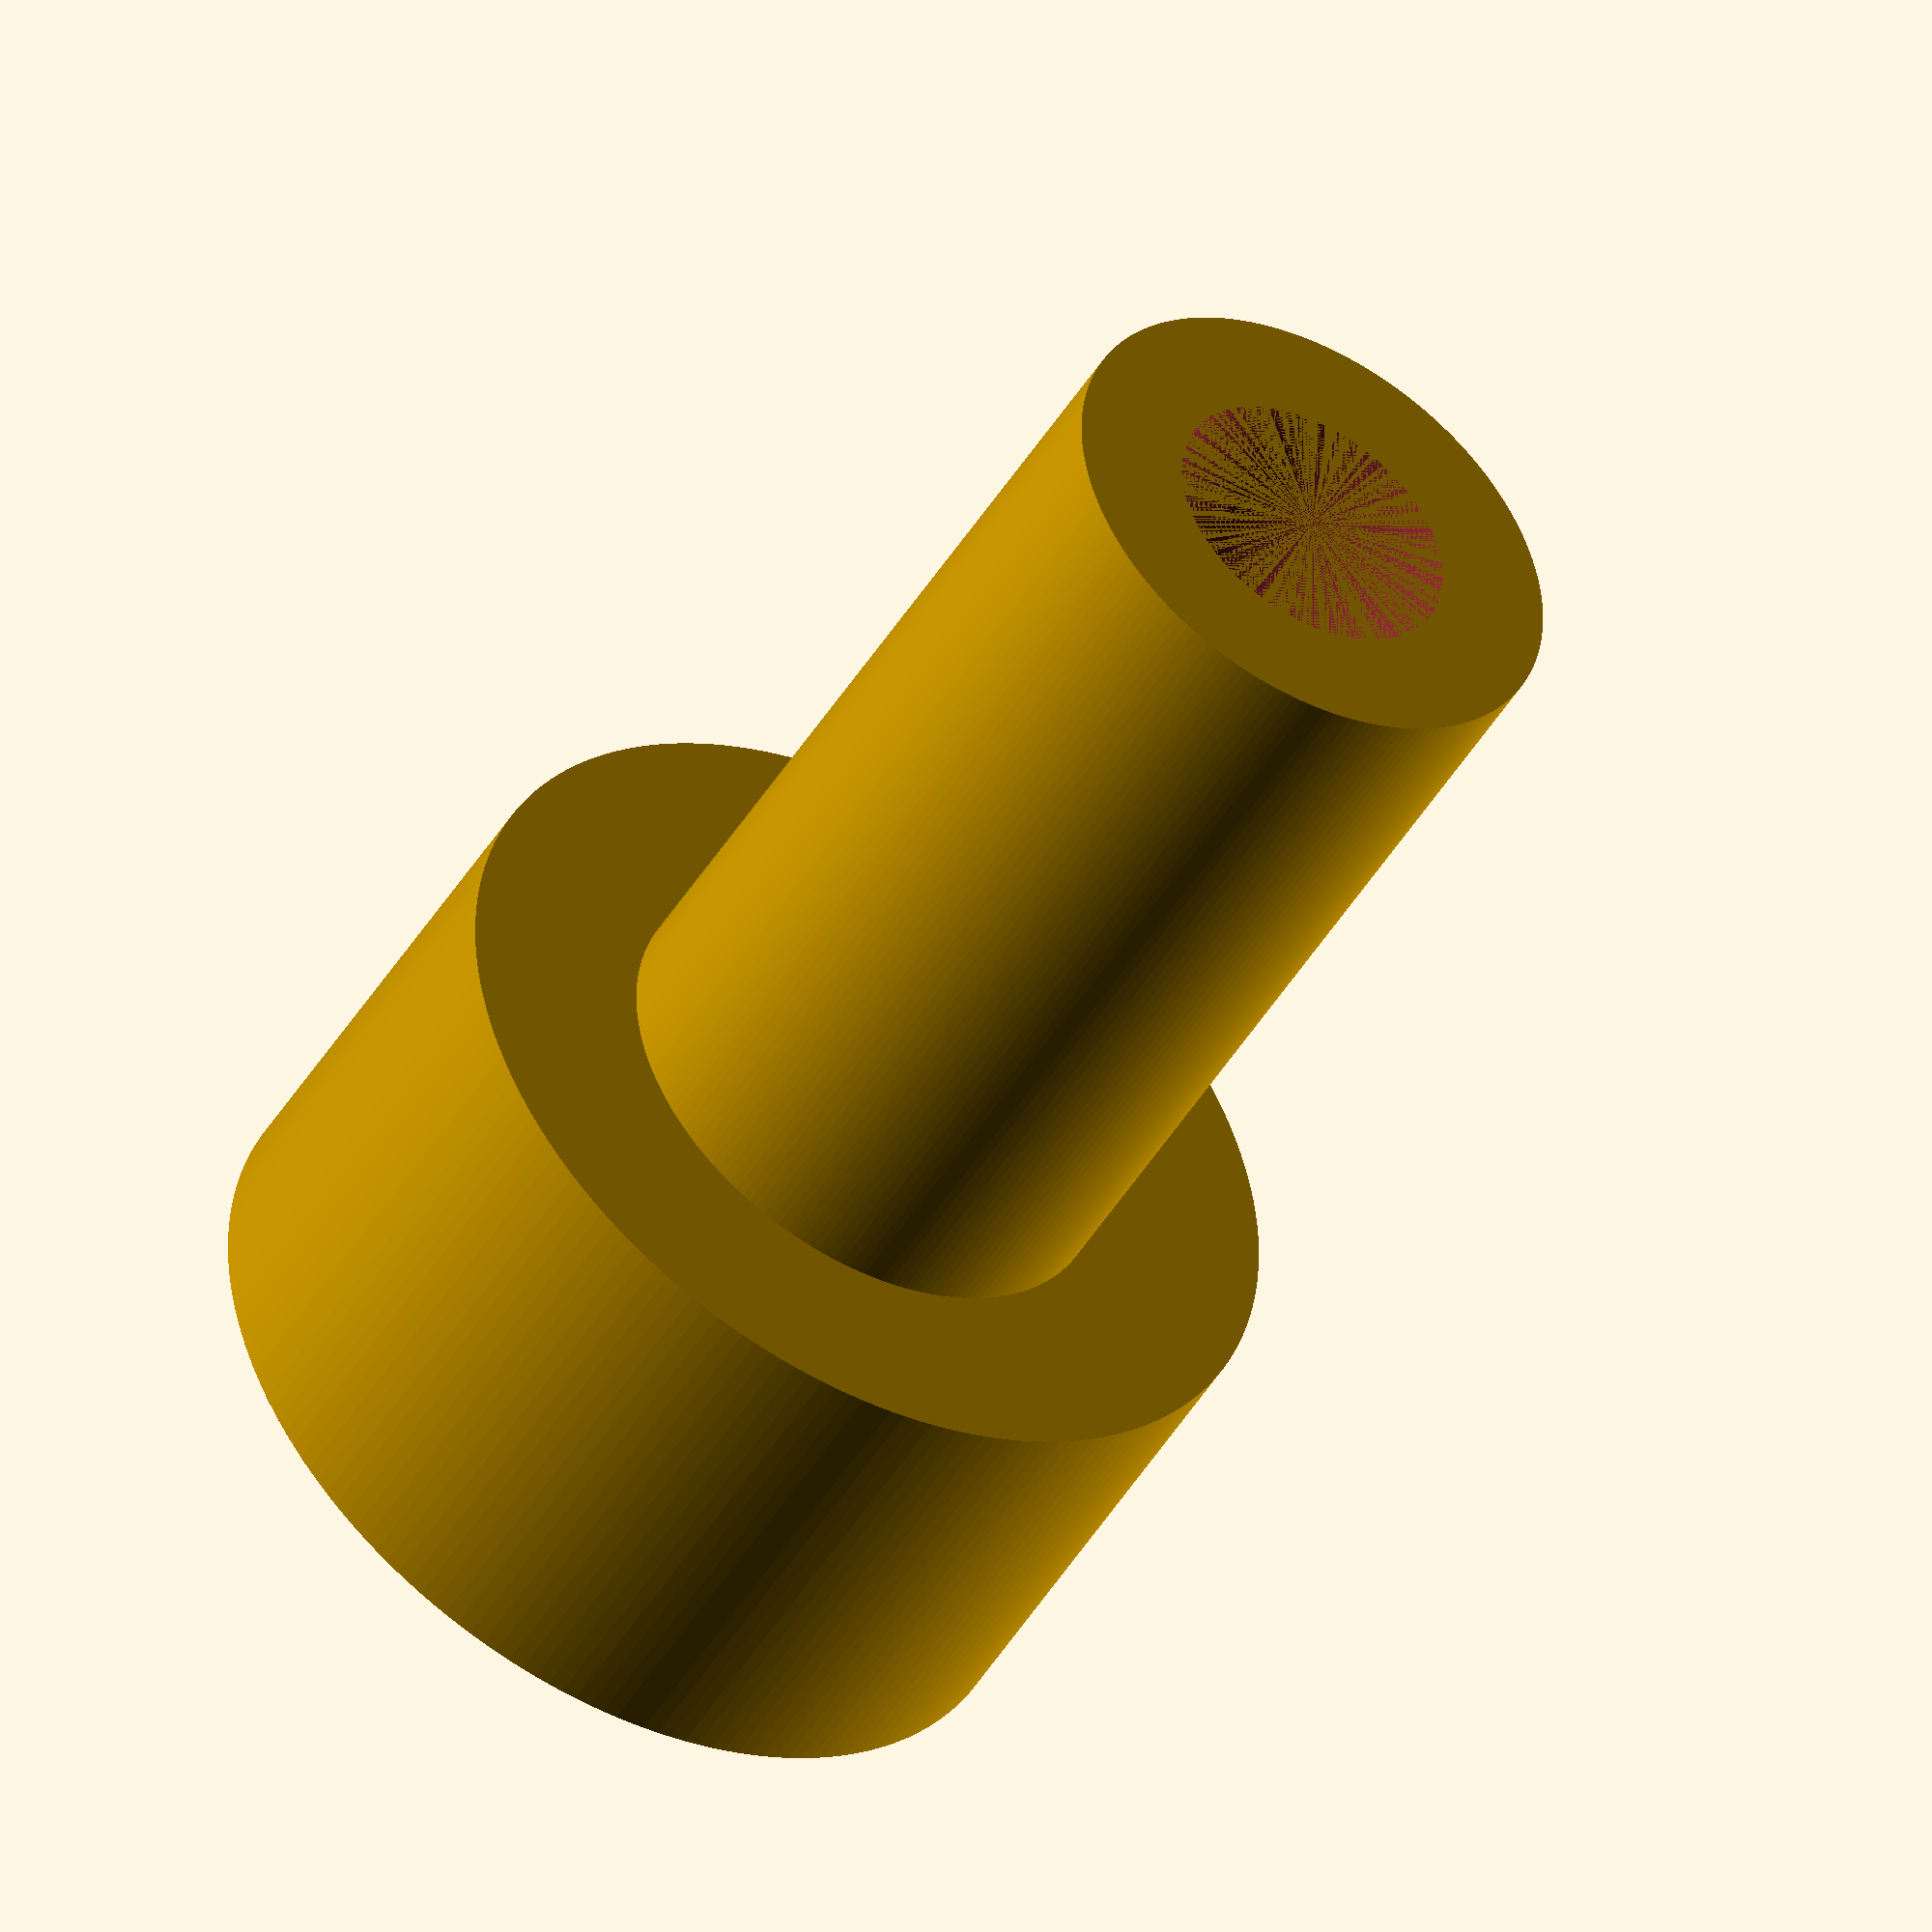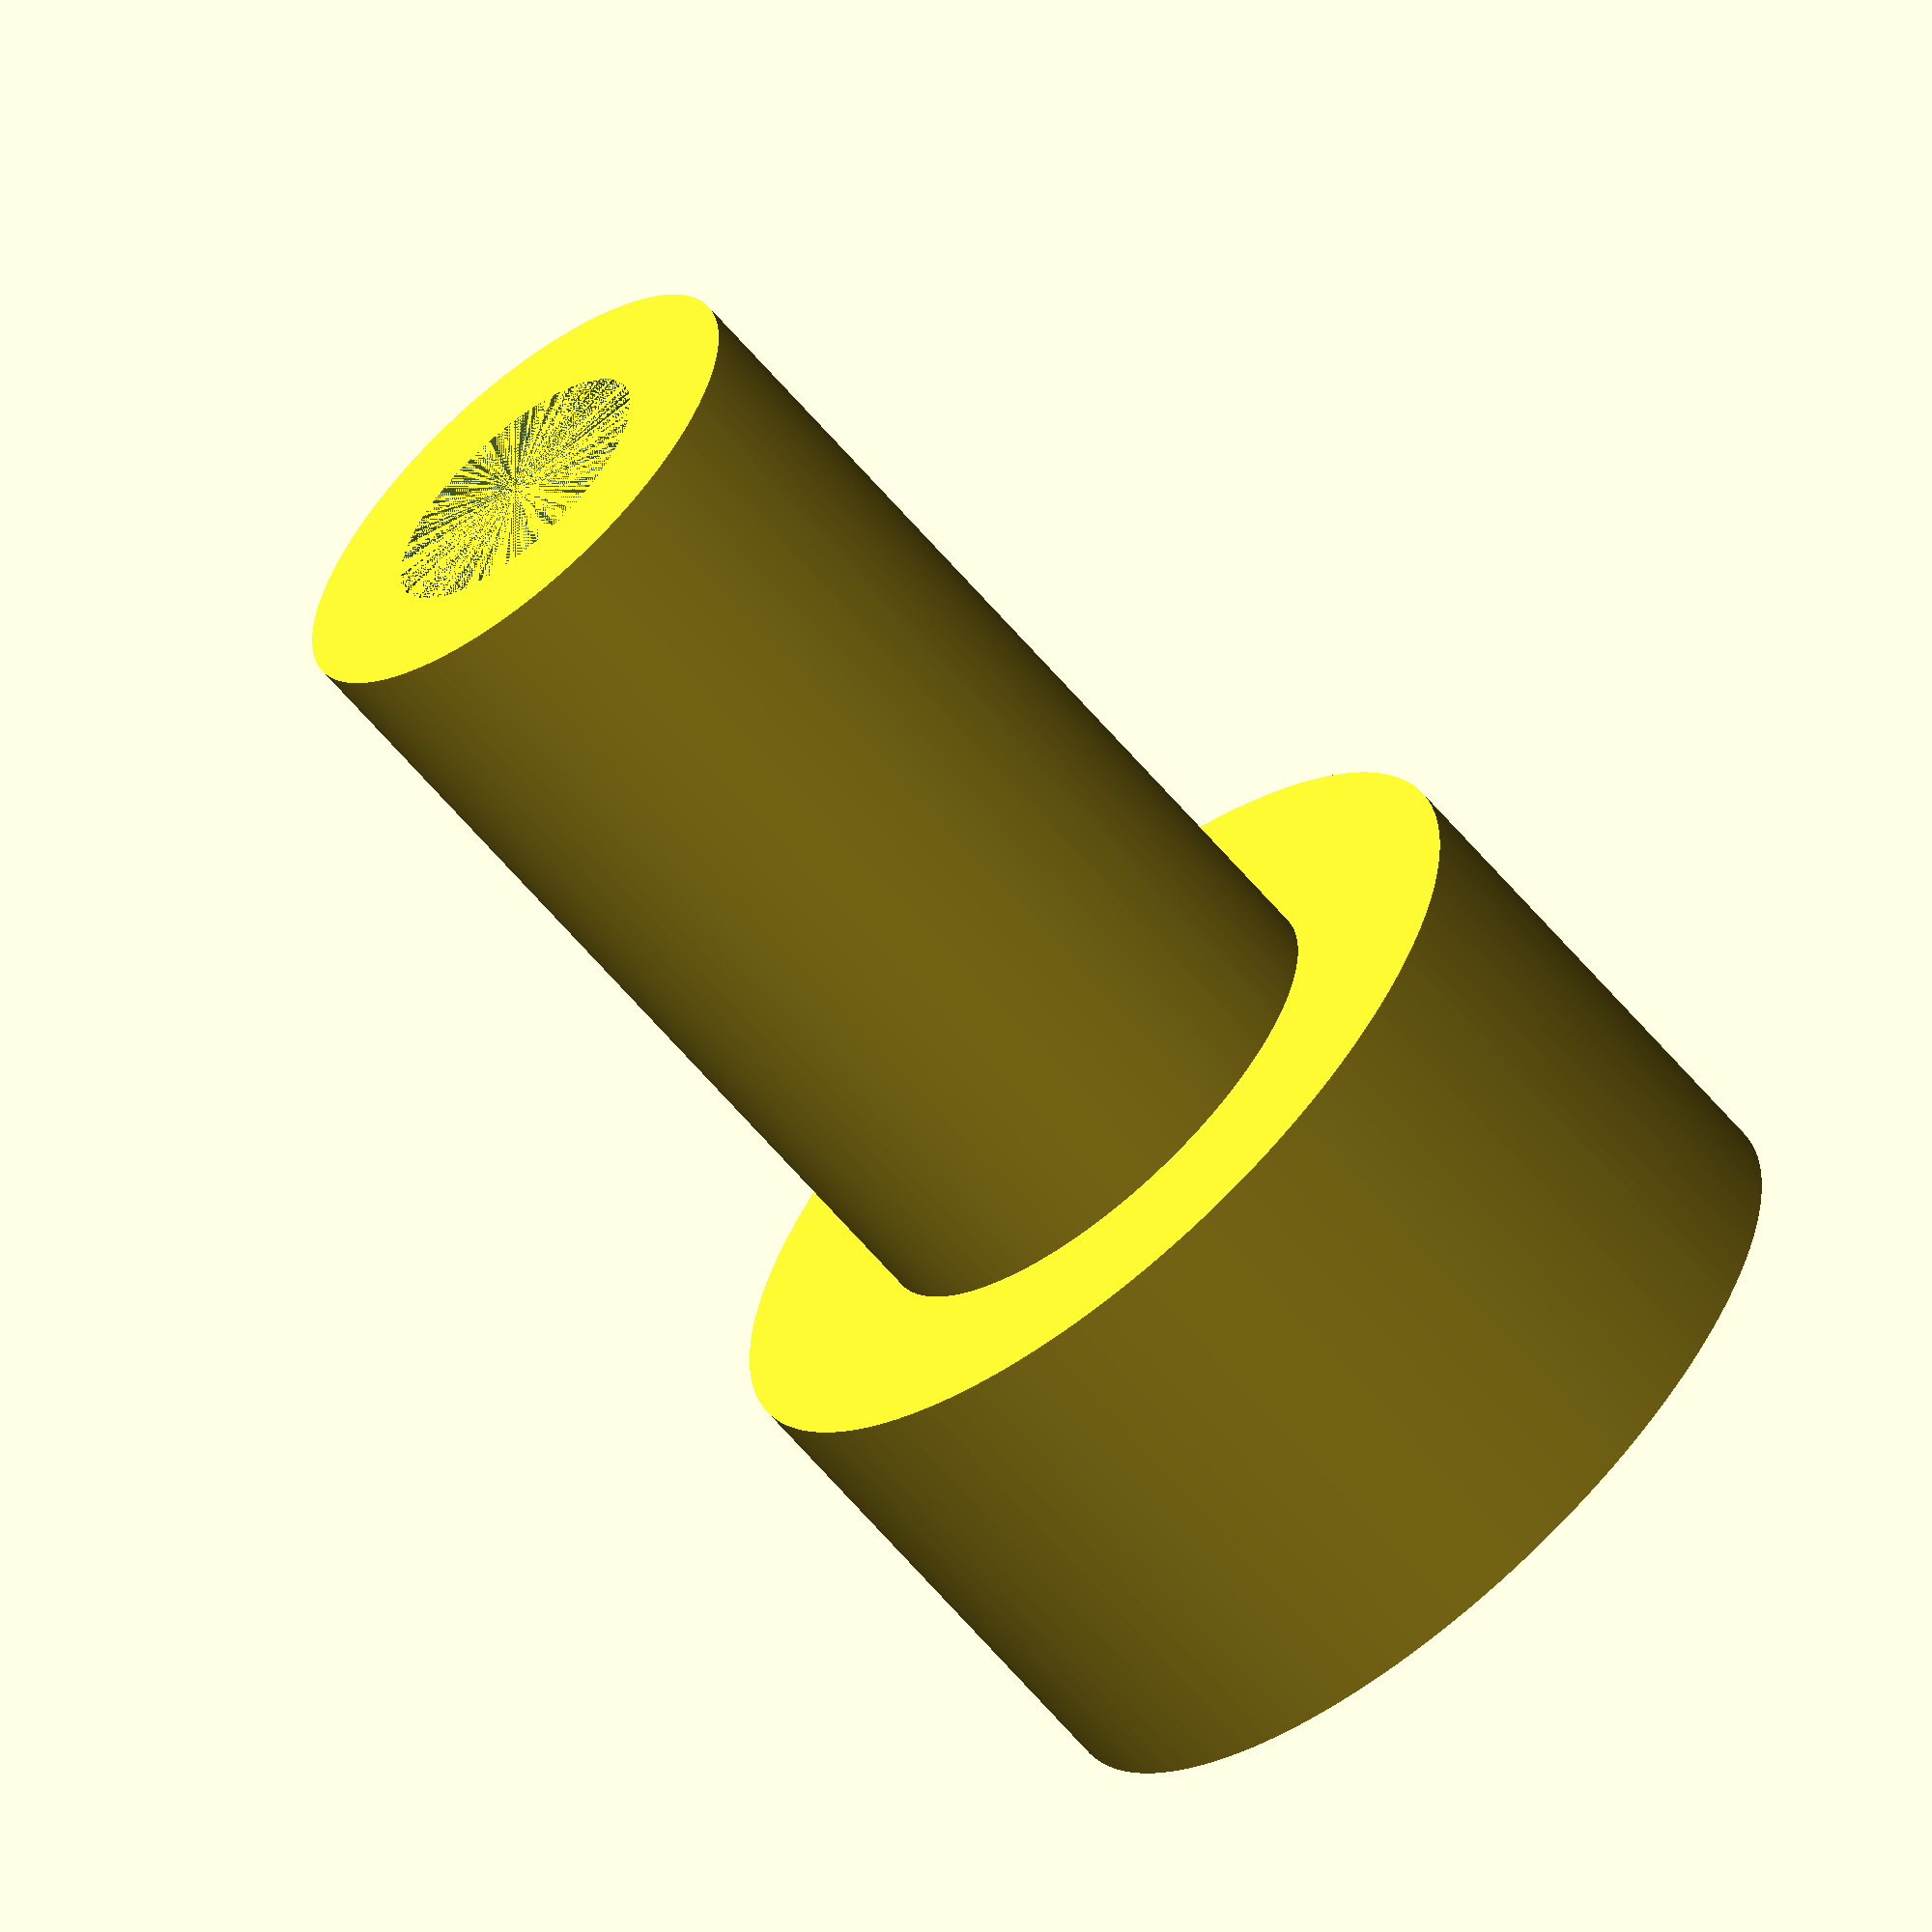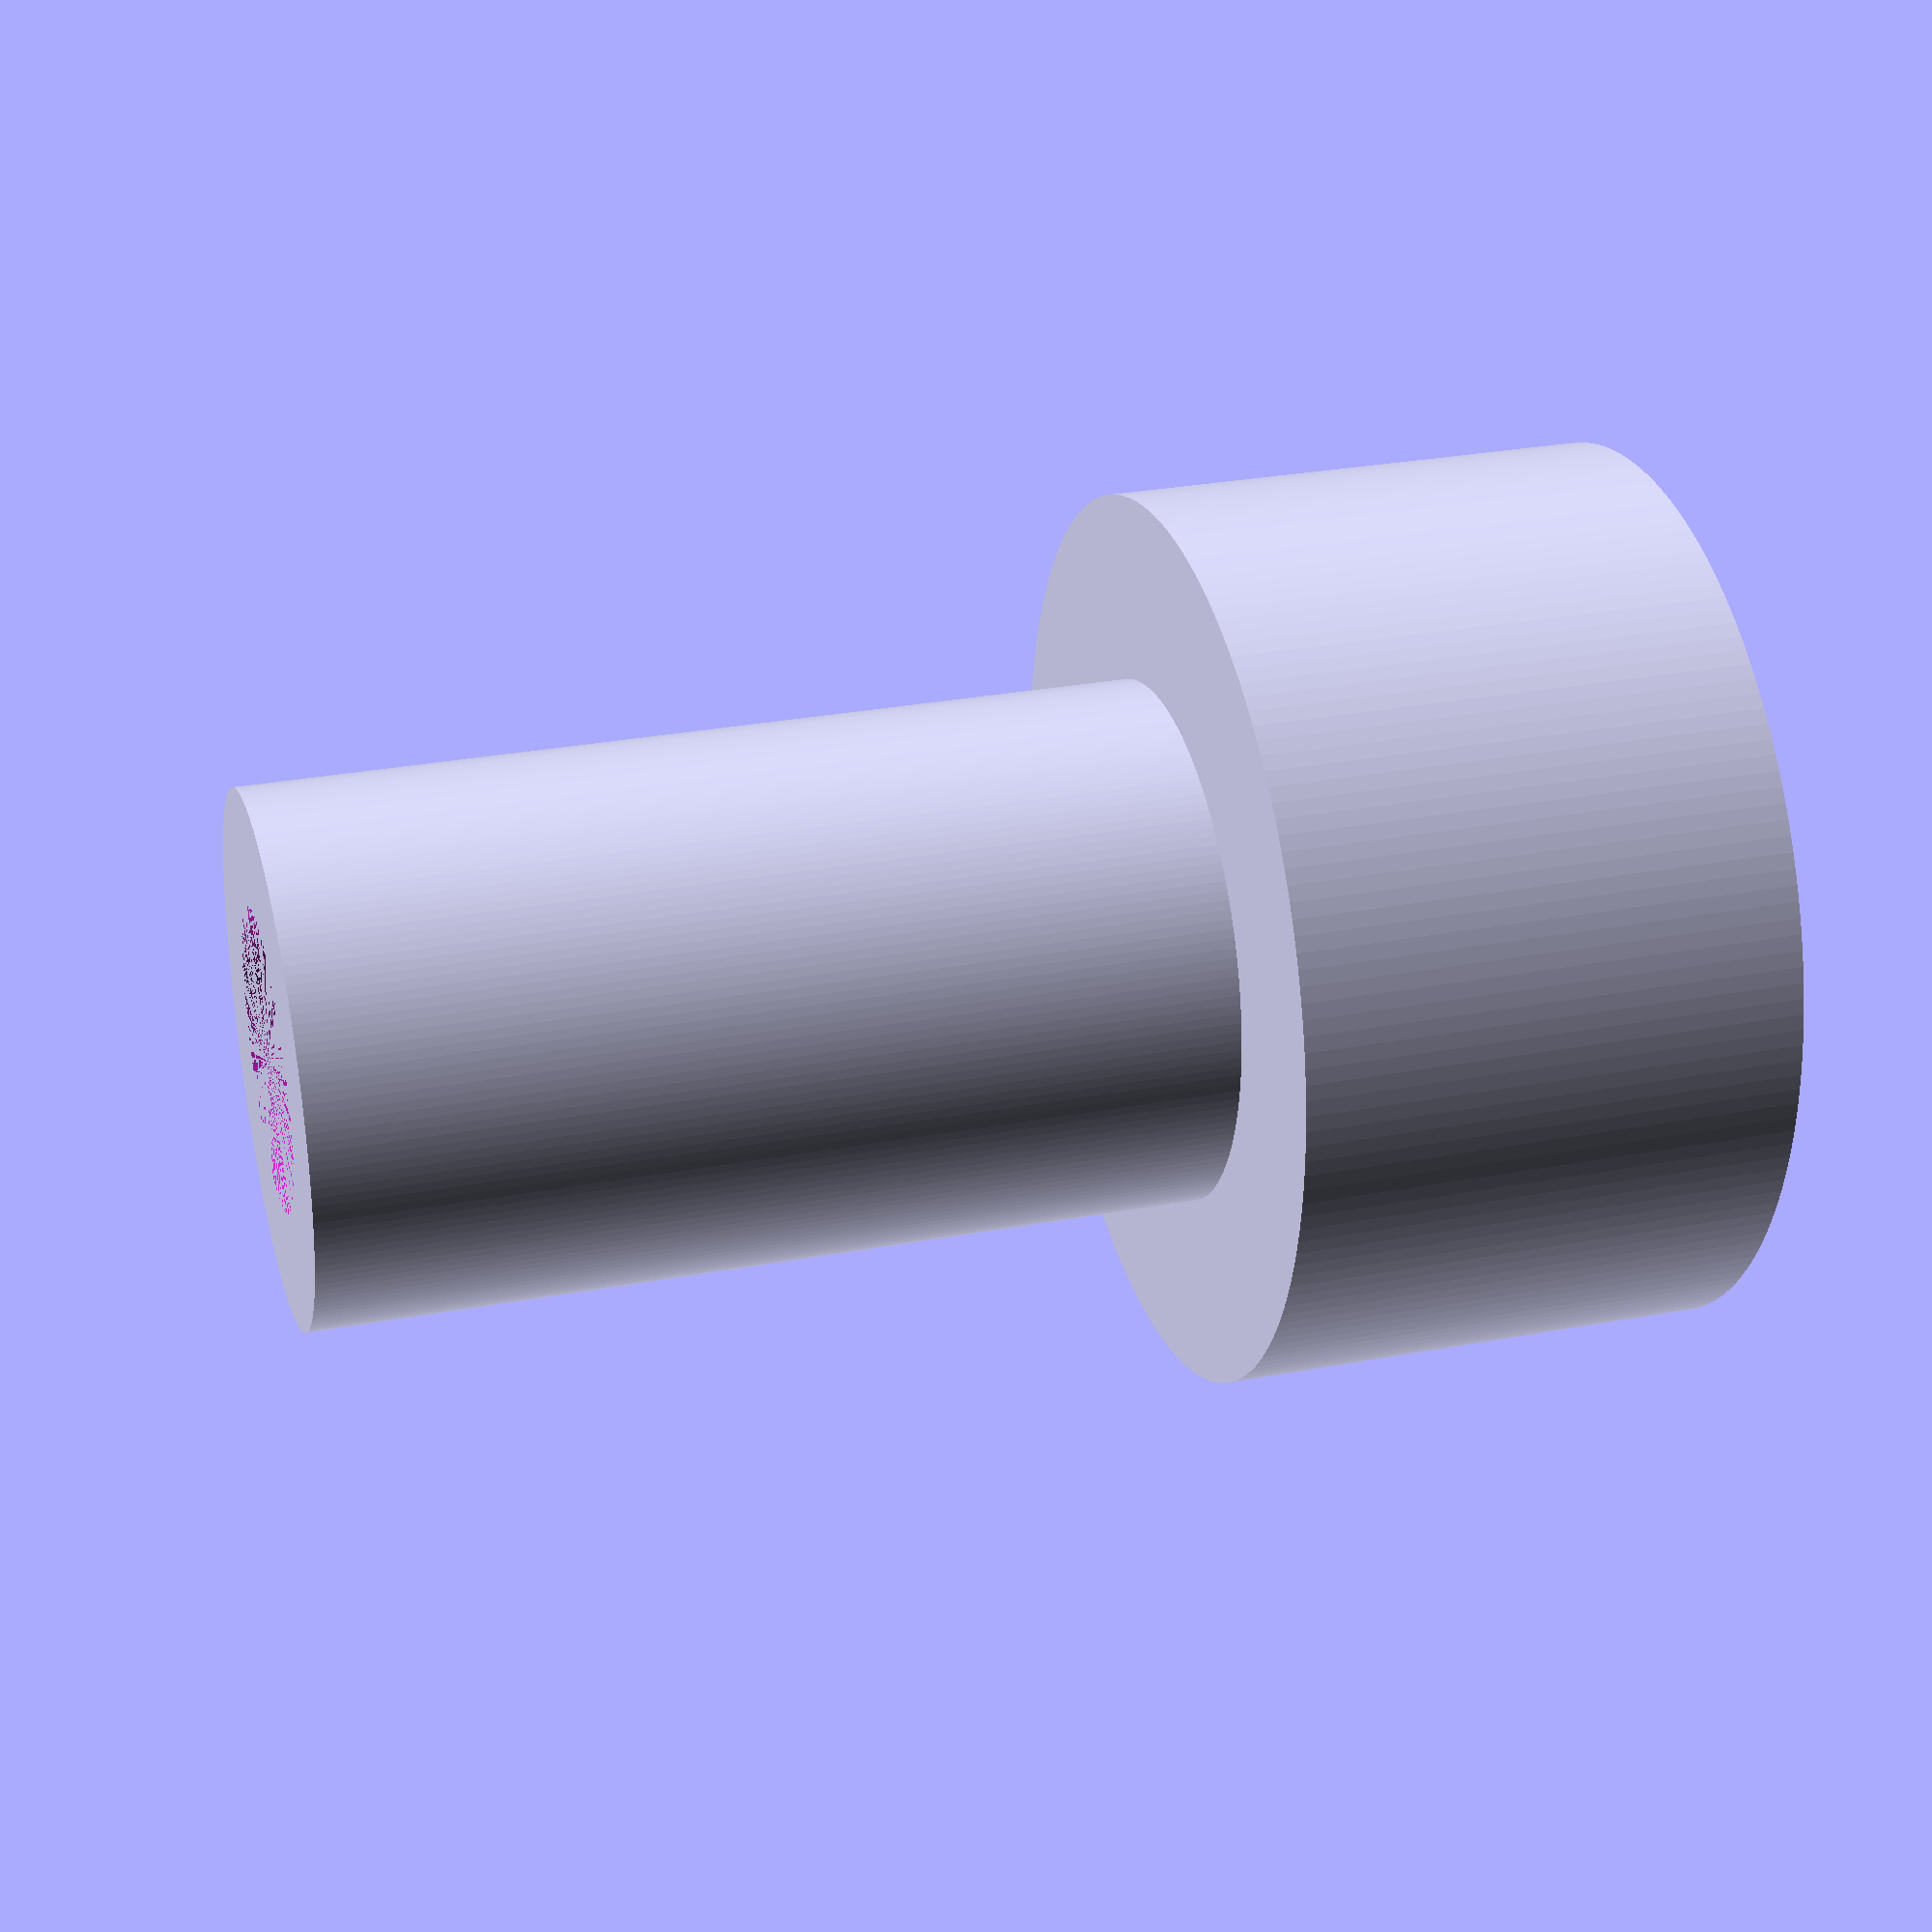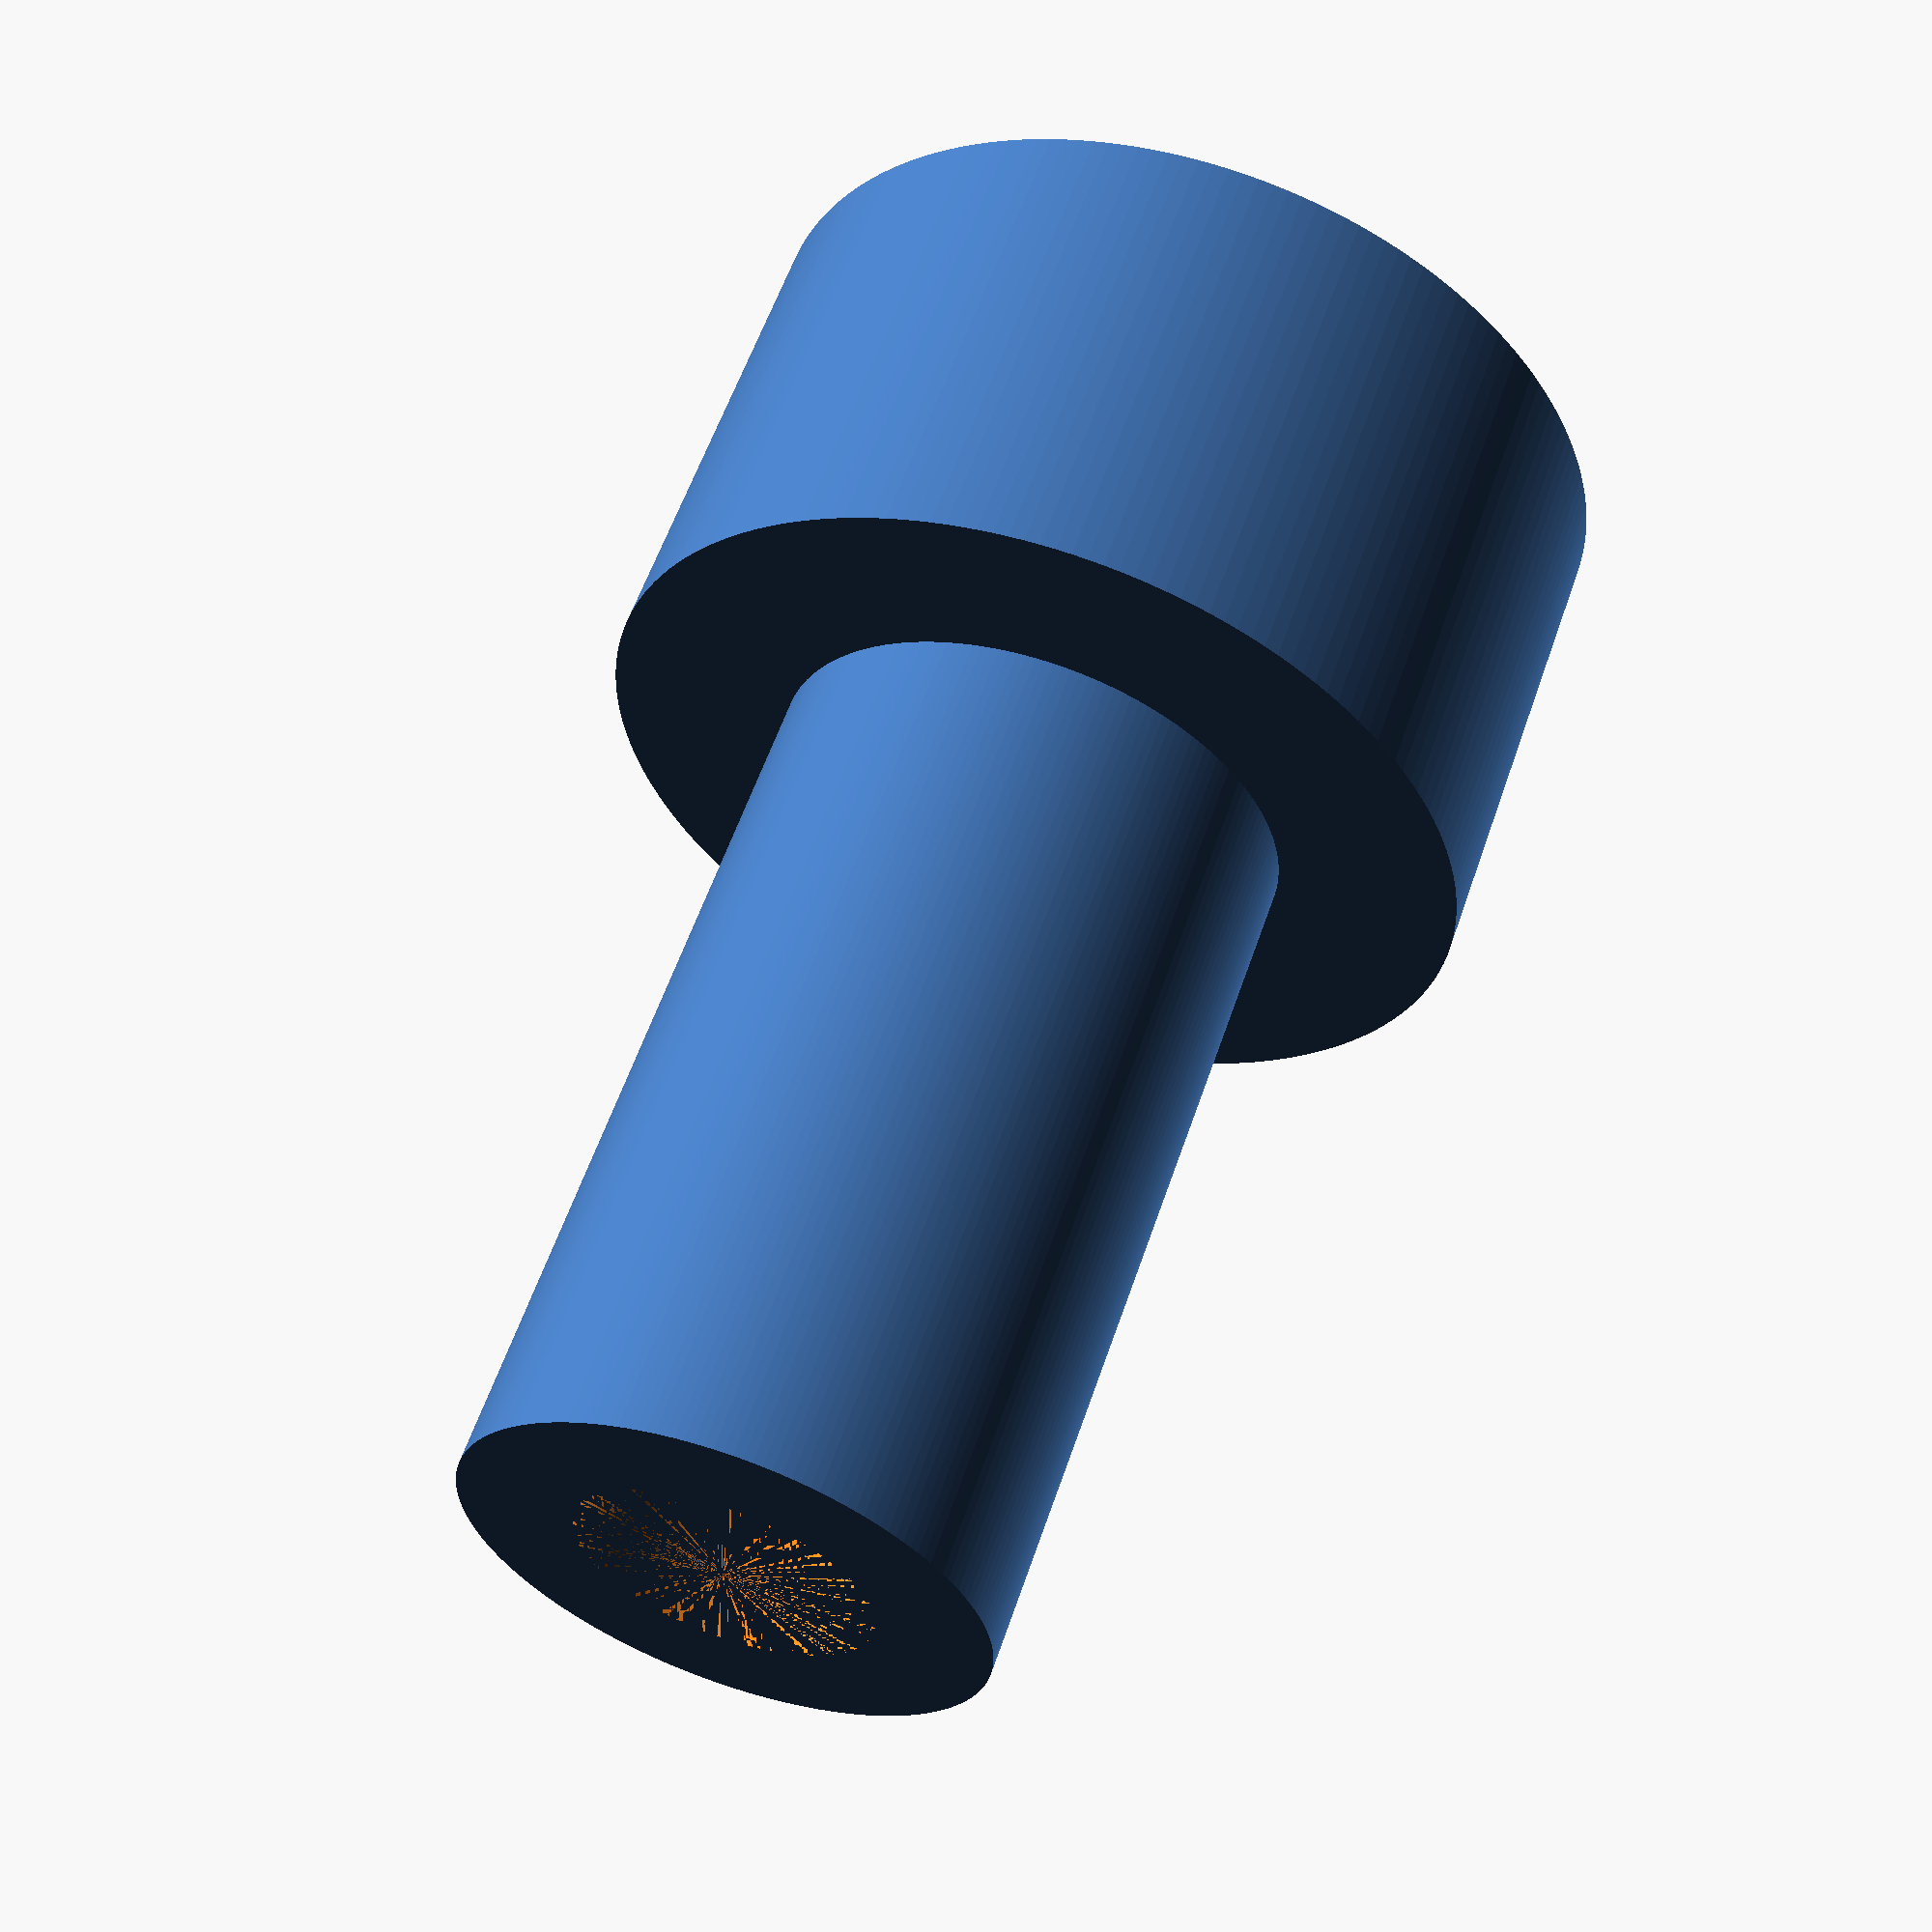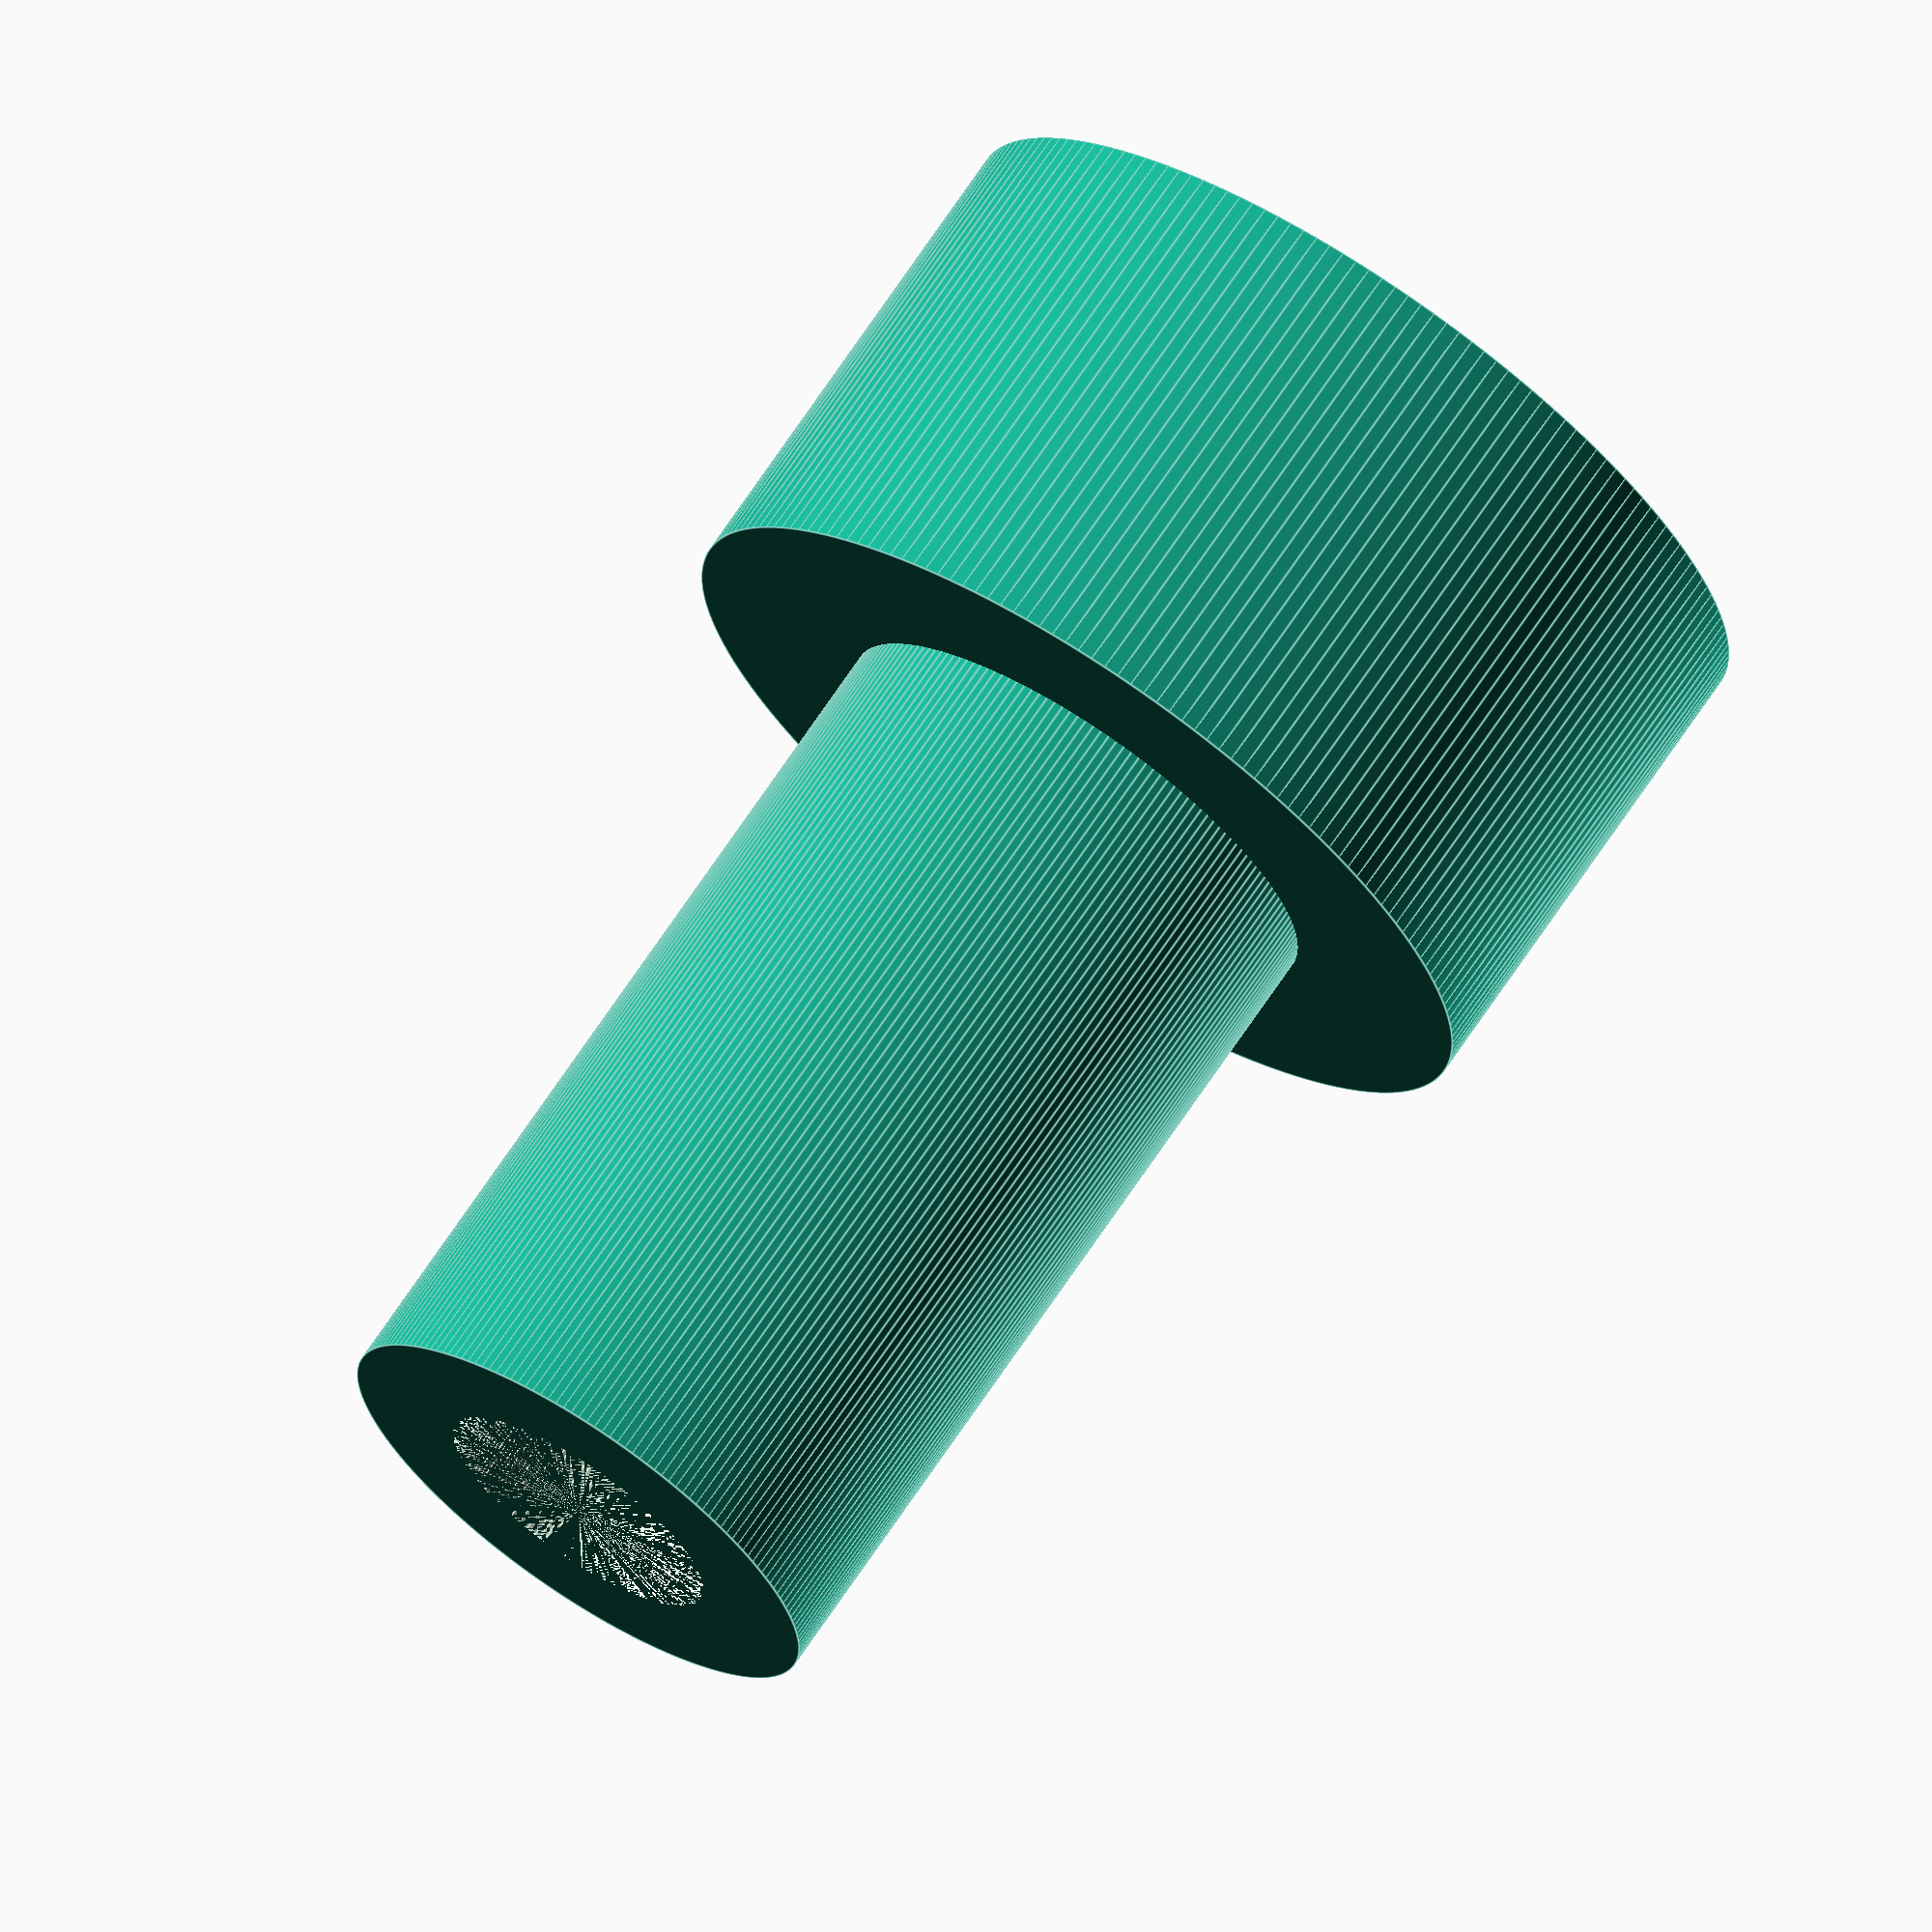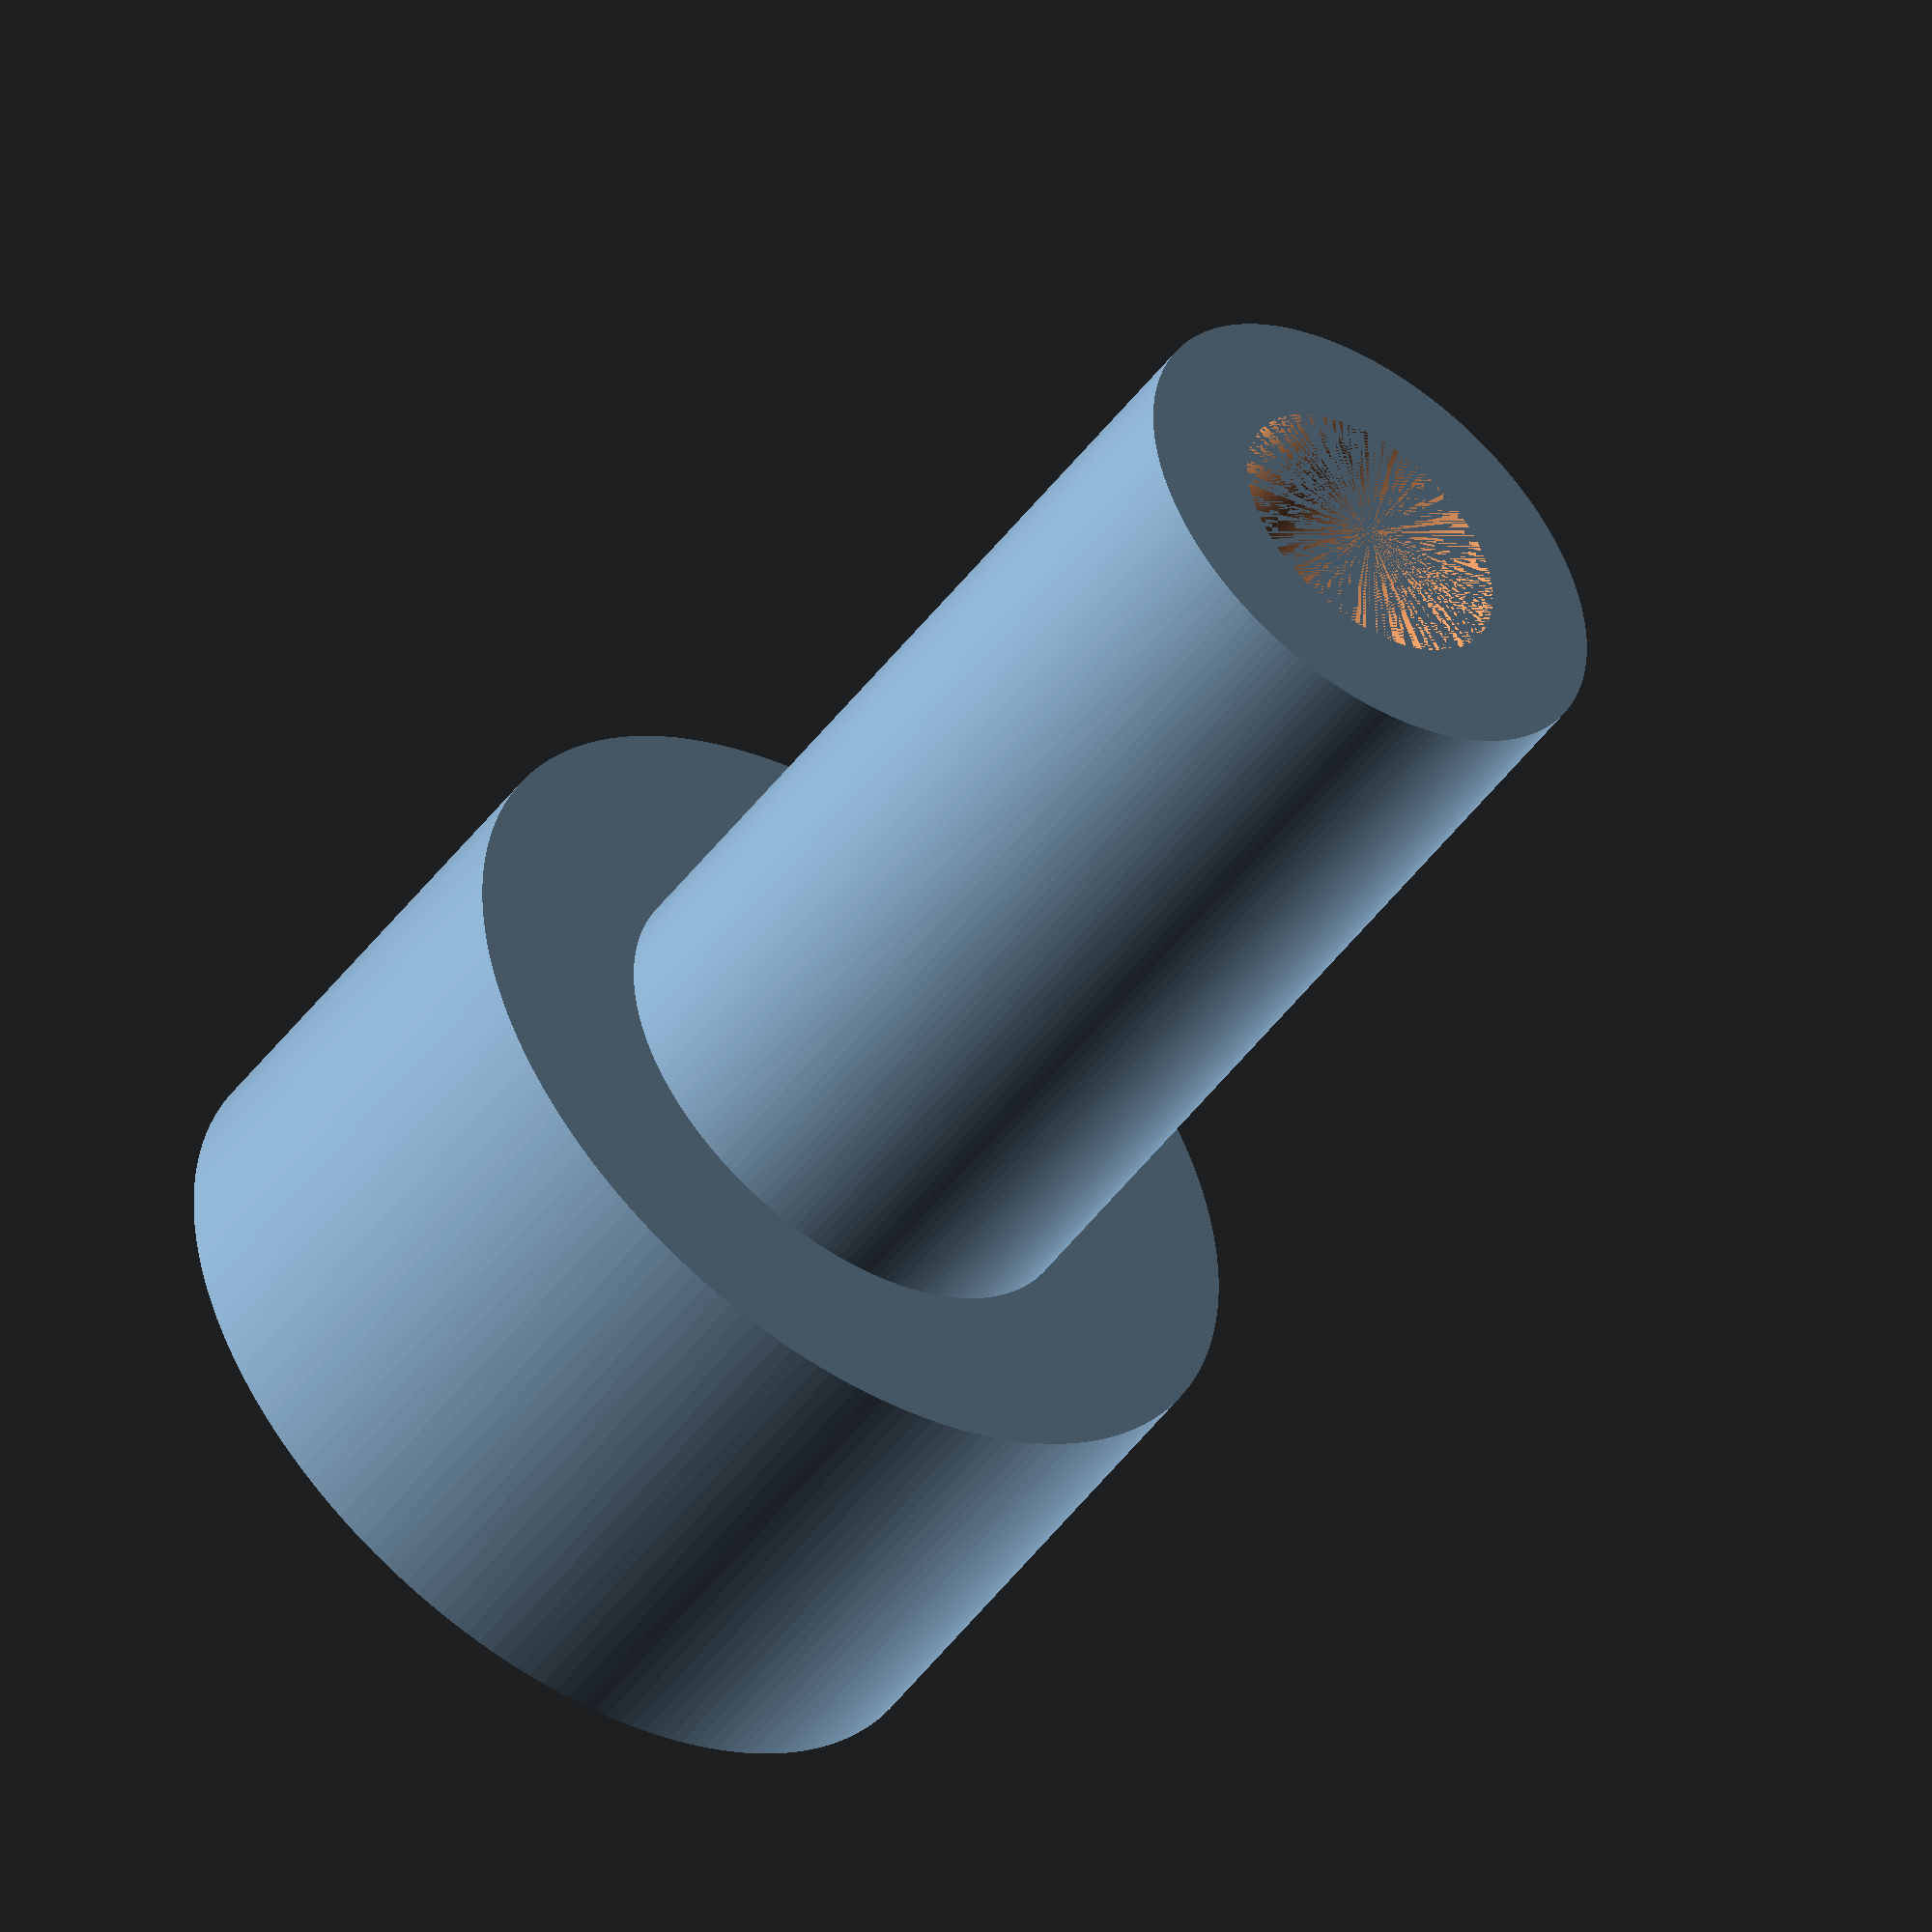
<openscad>
$fn = 180;
difference() {
    cylinder(h=14, d=(5.5 - 0.2));
    translate([0,0,6]) cylinder(h=8, d=3);
}
cylinder(h=5, d=9);
</openscad>
<views>
elev=46.6 azim=170.5 roll=330.4 proj=o view=solid
elev=242.7 azim=29.1 roll=140.0 proj=o view=solid
elev=331.7 azim=2.5 roll=74.1 proj=p view=solid
elev=121.7 azim=338.7 roll=161.2 proj=p view=solid
elev=290.9 azim=16.3 roll=33.6 proj=o view=edges
elev=49.2 azim=141.0 roll=324.8 proj=o view=wireframe
</views>
